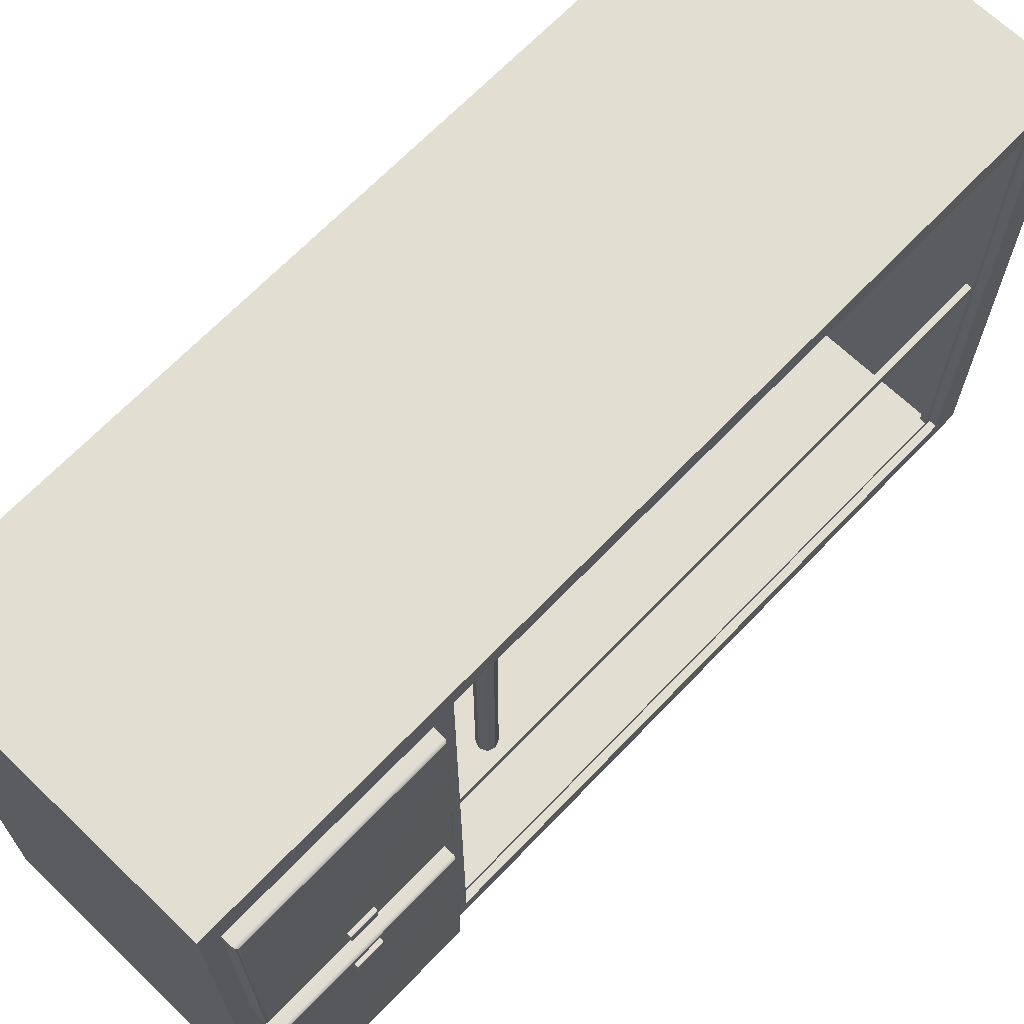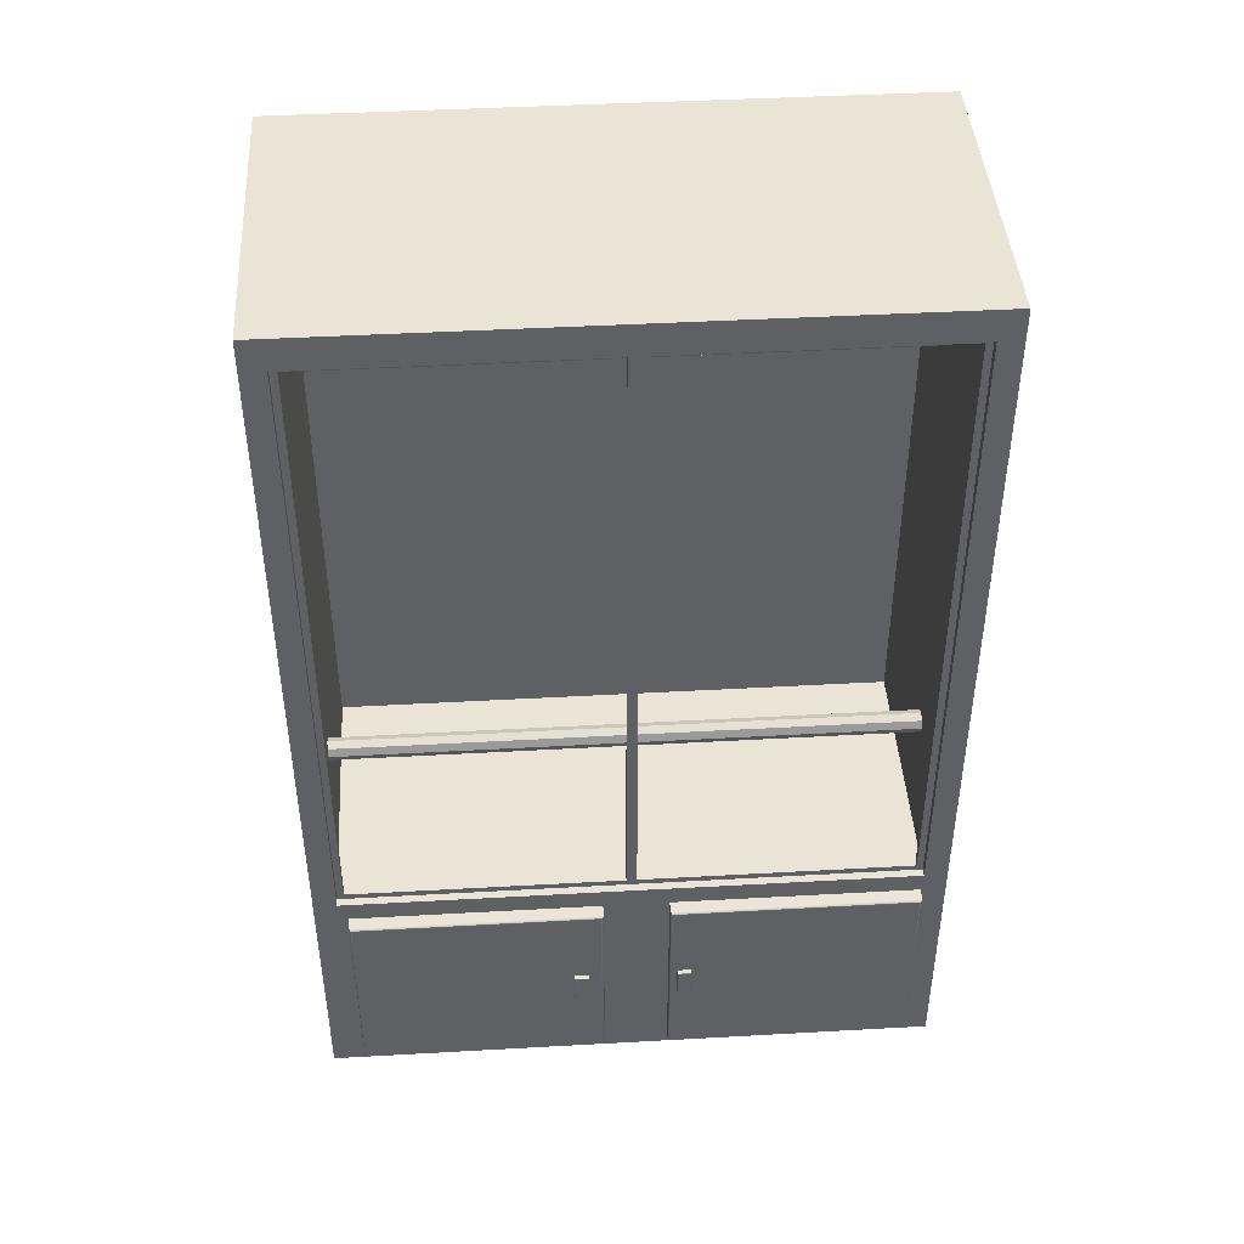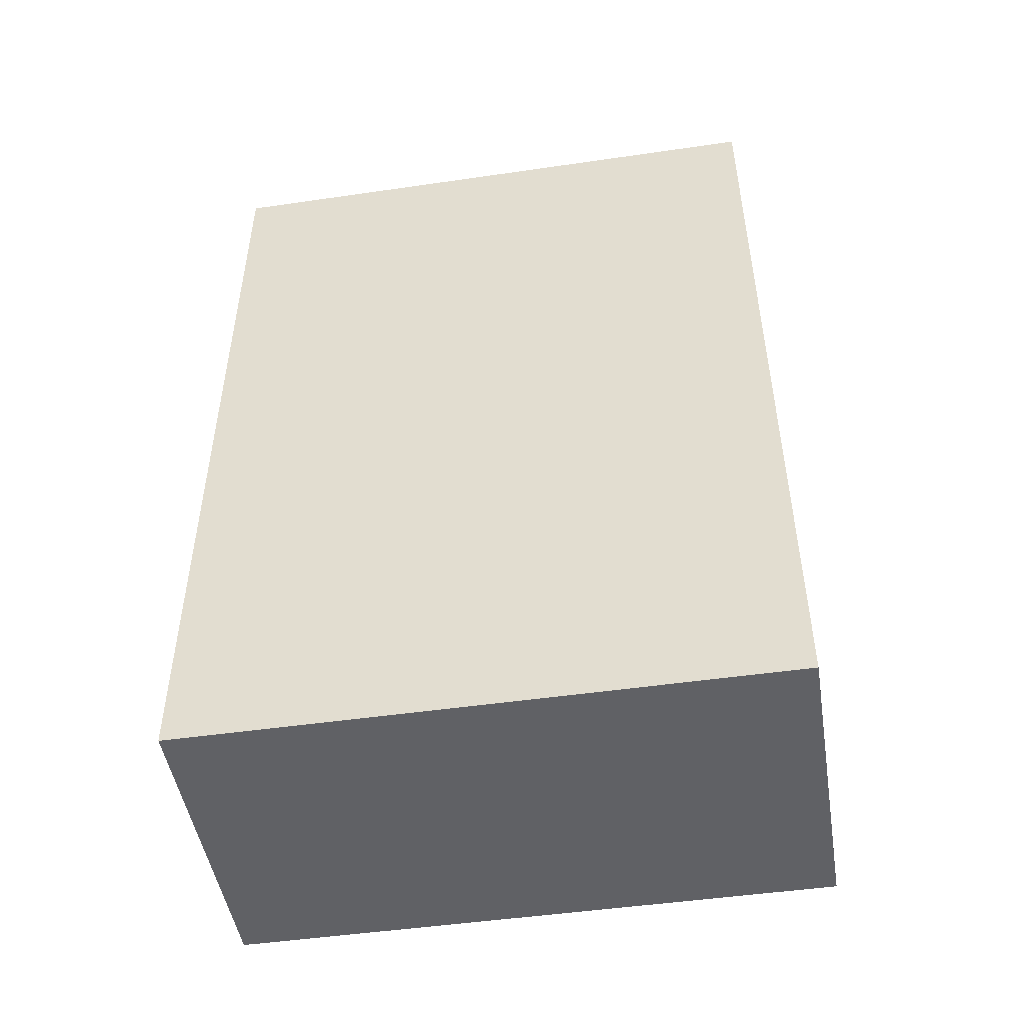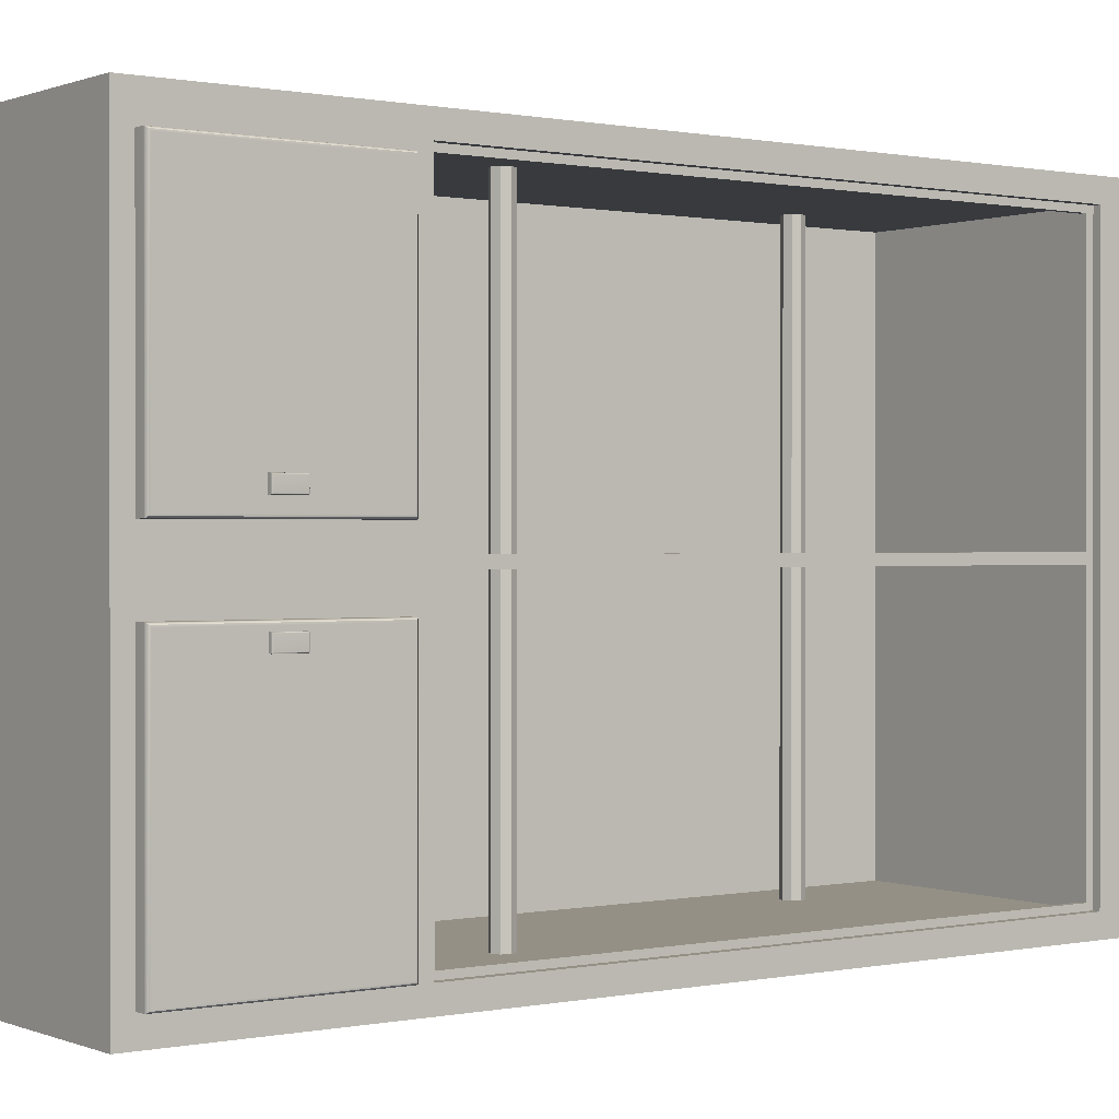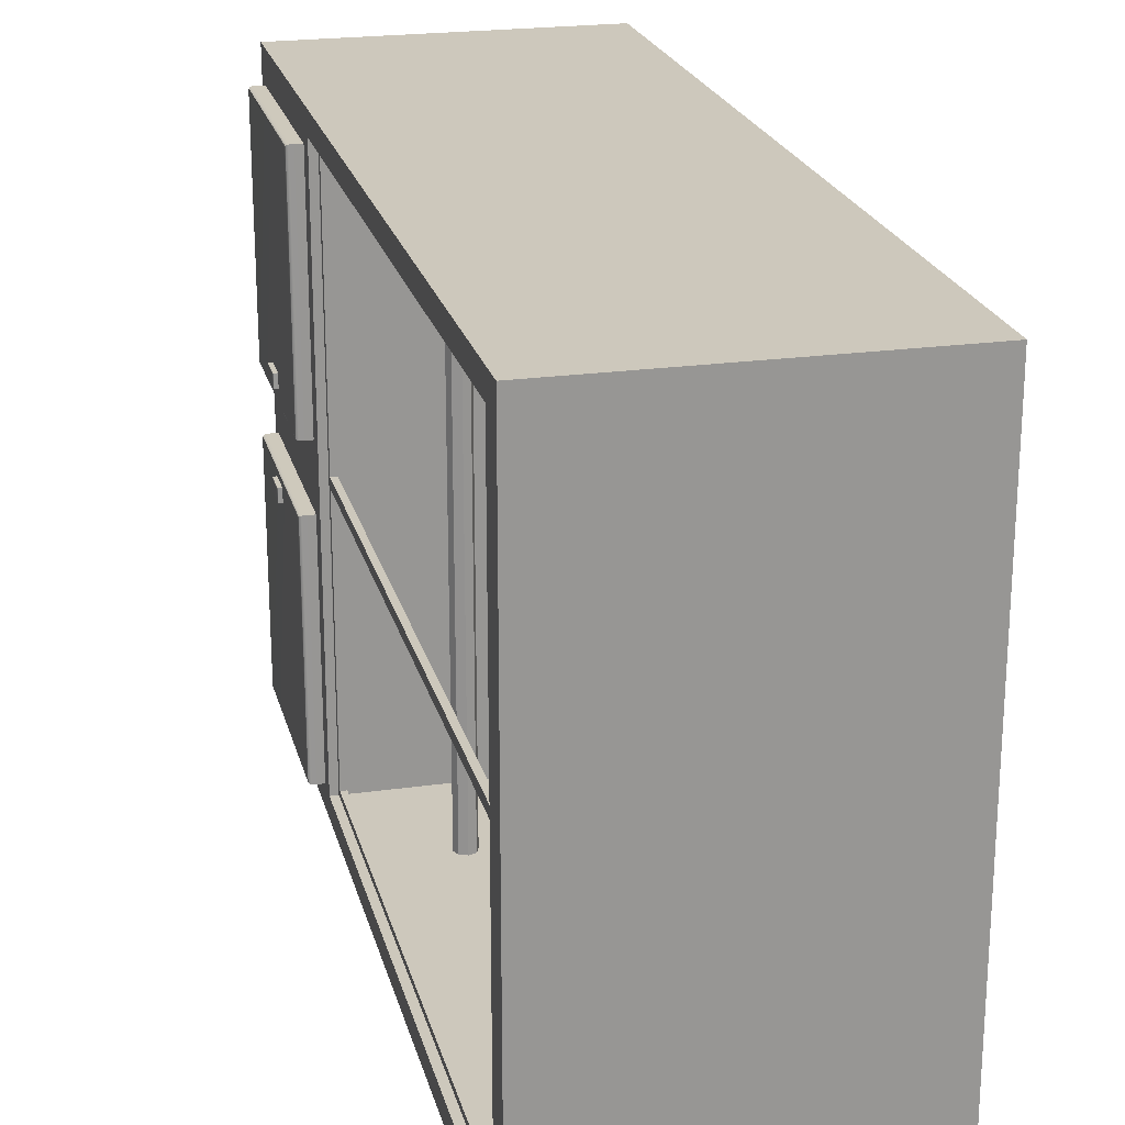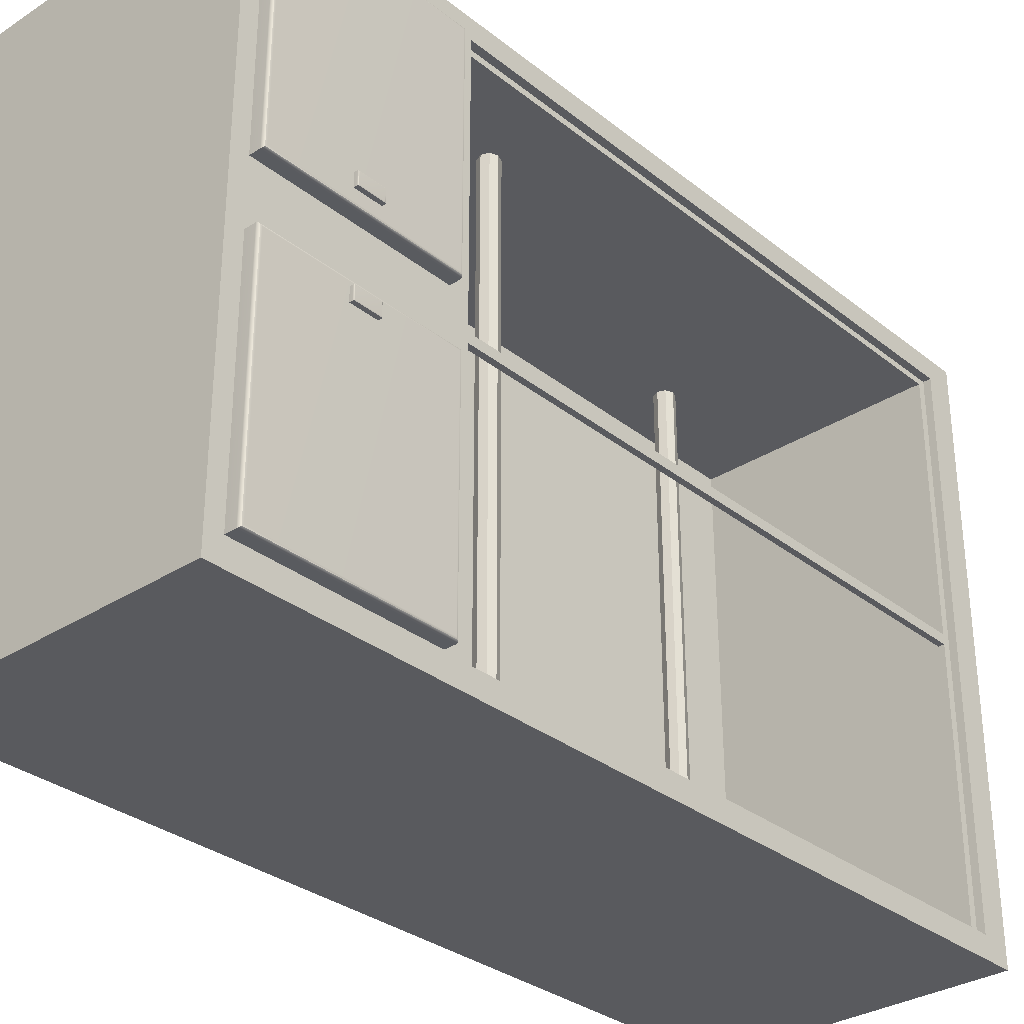
<metadata>
{"format":"obj","ext":"obj","renderer":"f3d","projection":"perspective","resolution":1024,"background":"white","views":[{"elev":67.7,"azim":43.8,"up":"+Z"},{"elev":43.6,"azim":86.2,"up":"+Y"},{"elev":-48.7,"azim":-80.8,"up":"+Y"},{"elev":0.4,"azim":53.8,"up":"+Z"},{"elev":22.2,"azim":166.3,"up":"+Z"},{"elev":-31.8,"azim":42.1,"up":"+Z"}]}
</metadata>
<code>
g SGWeaponsRack
v 0.1819 -0.2635 -0.84
v 0.1709 -0.2589 -0.84
v 0.1598 -0.2635 -0.84
v 0.1552 -0.2745 -0.84
v 0.1598 -0.2856 -0.84
v 0.1709 -0.2902 -0.84
v 0.1819 -0.2856 -0.84
v 0.1865 -0.2745 -0.84
v 0.1819 -0.2635 0.84
v 0.1709 -0.2589 0.84
v 0.1598 -0.2635 0.84
v 0.1552 -0.2745 0.84
v 0.1598 -0.2856 0.84
v 0.1709 -0.2902 0.84
v 0.1819 -0.2856 0.84
v 0.1865 -0.2745 0.84
v 0.193 -0.2525 0.84
v 0.1709 -0.2433 0.84
v 0.1488 -0.2525 0.84
v 0.1396 -0.2745 0.84
v 0.1488 -0.2966 0.84
v 0.1709 -0.3058 0.84
v 0.193 -0.2966 0.84
v 0.2021 -0.2745 0.84
v 0.193 -0.2525 -0.84
v 0.1709 -0.2433 -0.84
v 0.1488 -0.2525 -0.84
v 0.1396 -0.2745 -0.84
v 0.1488 -0.2966 -0.84
v 0.1709 -0.3058 -0.84
v 0.193 -0.2966 -0.84
v 0.2021 -0.2745 -0.84
v -0.1557 0.8366 -0.84
v -0.1668 0.8412 -0.84
v -0.1778 0.8366 -0.84
v -0.1824 0.8255 -0.84
v -0.1778 0.8145 -0.84
v -0.1668 0.8099 -0.84
v -0.1557 0.8145 -0.84
v -0.1512 0.8255 -0.84
v -0.1557 0.8366 0.84
v -0.1668 0.8412 0.84
v -0.1778 0.8366 0.84
v -0.1824 0.8255 0.84
v -0.1778 0.8145 0.84
v -0.1668 0.8099 0.84
v -0.1557 0.8145 0.84
v -0.1512 0.8255 0.84
v -0.1447 0.8476 0.84
v -0.1668 0.8568 0.84
v -0.1889 0.8476 0.84
v -0.198 0.8255 0.84
v -0.1889 0.8034 0.84
v -0.1668 0.7943 0.84
v -0.1447 0.8034 0.84
v -0.1355 0.8255 0.84
v -0.1447 0.8476 -0.84
v -0.1668 0.8568 -0.84
v -0.1889 0.8476 -0.84
v -0.198 0.8255 -0.84
v -0.1889 0.8034 -0.84
v -0.1668 0.7943 -0.84
v -0.1447 0.8034 -0.84
v -0.1355 0.8255 -0.84
v 0.398 -0.6742 0.834
v 0.4167 -0.6742 0.834
v 0.398 1.295 0.834
v 0.4167 1.295 0.834
v 0.398 1.295 4.5e-05
v 0.4167 1.295 4.5e-05
v 0.398 -0.6742 4.5e-05
v 0.4167 -0.6742 4.5e-05
v 0.4167 -0.6127 0.015
v 0.4167 -0.6127 0.813
v 0.4167 1.233 0.015
v 0.4167 1.233 0.813
v 0.398 -0.6127 0.015
v 0.398 -0.6127 0.813
v 0.398 1.233 0.813
v 0.398 1.233 0.015
v 0.4074 -0.6127 0.015
v 0.4074 -0.6127 0.813
v 0.4074 1.233 0.015
v 0.4074 1.233 0.813
v 0.398 1.295 -0.8339
v 0.4167 1.295 -0.8339
v 0.398 -0.6742 -0.8339
v 0.4167 -0.6742 -0.8339
v 0.4167 -0.6127 -0.8129
v 0.4167 -0.6127 -0.01491
v 0.4167 1.233 -0.8129
v 0.4167 1.233 -0.01491
v 0.398 -0.6127 -0.8129
v 0.398 -0.6127 -0.01491
v 0.398 1.233 -0.01491
v 0.398 1.233 -0.8129
v 0.4074 -0.6127 -0.8129
v 0.4074 -0.6127 -0.01491
v 0.4074 1.233 -0.8129
v 0.4074 1.233 -0.01491
v 0.4338 -1.291 -0.107
v 0.4338 -0.6913 -0.107
v 0.4338 -0.6913 -0.827
v 0.4338 -1.291 -0.827
v 0.4338 -1.291 0.8032
v 0.4338 -0.6913 0.8032
v 0.4338 -0.6913 0.08323
v 0.4338 -1.291 0.08323
v 0.4838 -1.281 -0.1166
v 0.4825 -1.286 -0.1118
v 0.4788 -1.29 -0.1083
v 0.4738 -1.291 -0.107
v 0.4738 -0.6913 -0.107
v 0.4788 -0.6926 -0.1083
v 0.4825 -0.6963 -0.1118
v 0.4838 -0.7013 -0.1166
v 0.4738 -0.6913 -0.827
v 0.4788 -0.6926 -0.8258
v 0.4825 -0.6963 -0.8223
v 0.4838 -0.7013 -0.8175
v 0.4738 -1.291 -0.827
v 0.4788 -1.29 -0.8258
v 0.4825 -1.286 -0.8223
v 0.4838 -1.281 -0.8175
v 0.4838 -1.281 0.7936
v 0.4825 -1.286 0.7984
v 0.4788 -1.29 0.8019
v 0.4738 -1.291 0.8032
v 0.4738 -0.6913 0.8032
v 0.4788 -0.6926 0.8019
v 0.4825 -0.6963 0.7984
v 0.4838 -0.7013 0.7936
v 0.4738 -0.6913 0.08323
v 0.4788 -0.6926 0.08452
v 0.4825 -0.6963 0.08803
v 0.4838 -0.7013 0.09283
v 0.4738 -1.291 0.08323
v 0.4788 -1.29 0.08452
v 0.4825 -1.286 0.08803
v 0.4838 -1.281 0.09283
v 0.4811 -1.034 -0.1292
v 0.4811 -0.9489 -0.1292
v 0.4811 -0.9489 -0.1708
v 0.4811 -1.034 -0.1708
v 0.4811 -1.034 0.1708
v 0.4811 -0.9489 0.1708
v 0.4811 -0.9489 0.1292
v 0.4811 -1.034 0.1292
v 0.497 -1.031 -0.1323
v 0.4961 -1.033 -0.1301
v 0.4938 -1.034 -0.1292
v 0.4938 -0.9489 -0.1292
v 0.4961 -0.9498 -0.1301
v 0.497 -0.9521 -0.1323
v 0.4938 -0.9489 -0.1708
v 0.4961 -0.9498 -0.1699
v 0.497 -0.9521 -0.1677
v 0.4938 -1.034 -0.1708
v 0.4961 -1.033 -0.1699
v 0.497 -1.031 -0.1677
v 0.497 -1.031 0.1677
v 0.4961 -1.033 0.1699
v 0.4938 -1.034 0.1708
v 0.4938 -0.9489 0.1708
v 0.4961 -0.9498 0.1699
v 0.497 -0.9521 0.1677
v 0.4938 -0.9489 0.1292
v 0.4961 -0.9498 0.1301
v 0.497 -0.9521 0.1323
v 0.4938 -1.034 0.1292
v 0.4961 -1.033 0.1301
v 0.497 -1.031 0.1323
v -0.497 -1.344 0.9
v 0.4405 -1.344 0.9
v -0.497 1.344 0.9
v 0.4405 1.344 0.9
v -0.497 1.344 -0.9
v 0.4405 1.344 -0.9
v -0.497 -1.344 -0.9
v 0.4405 -1.344 -0.9
v 0.4405 -0.6308 -0.8325
v 0.4405 -0.6308 0.8325
v 0.4405 1.256 -0.8325
v 0.4405 1.256 0.8325
v -0.3407 -0.6308 -0.8325
v -0.3407 -0.6308 0.8325
v -0.3407 1.256 -0.8325
v -0.3407 1.256 0.8325
f 2 1 9 10
f 3 2 10 11
f 4 3 11 12
f 5 4 12 13
f 6 5 13 14
f 7 6 14 15
f 8 7 15 16
f 1 8 16 9
f 10 9 17 18
f 11 10 18 19
f 12 11 19 20
f 13 12 20 21
f 14 13 21 22
f 15 14 22 23
f 16 15 23 24
f 9 16 24 17
f 18 17 25 26
f 19 18 26 27
f 20 19 27 28
f 21 20 28 29
f 22 21 29 30
f 23 22 30 31
f 24 23 31 32
f 17 24 32 25
f 26 25 1 2
f 27 26 2 3
f 28 27 3 4
f 29 28 4 5
f 30 29 5 6
f 31 30 6 7
f 32 31 7 8
f 25 32 8 1
f 34 33 41 42
f 35 34 42 43
f 36 35 43 44
f 37 36 44 45
f 38 37 45 46
f 39 38 46 47
f 40 39 47 48
f 33 40 48 41
f 42 41 49 50
f 43 42 50 51
f 44 43 51 52
f 45 44 52 53
f 46 45 53 54
f 47 46 54 55
f 48 47 55 56
f 41 48 56 49
f 50 49 57 58
f 51 50 58 59
f 52 51 59 60
f 53 52 60 61
f 54 53 61 62
f 55 54 62 63
f 56 55 63 64
f 49 56 64 57
f 58 57 33 34
f 59 58 34 35
f 60 59 35 36
f 61 60 36 37
f 62 61 37 38
f 63 62 38 39
f 64 63 39 40
f 57 64 40 33
f 65 66 68 67
f 67 68 70 69
f 69 70 86 85
f 69 70 72 71
f 71 72 66 65
f 87 88 72 71
f 66 72 73 74
f 72 70 75 73
f 70 68 76 75
f 68 66 74 76
f 72 88 89 90
f 88 86 91 89
f 86 70 92 91
f 70 72 90 92
f 71 65 78 77
f 65 67 79 78
f 67 69 80 79
f 69 71 77 80
f 87 71 94 93
f 71 69 95 94
f 69 85 96 95
f 85 87 93 96
f 74 73 81 82
f 77 78 82 81
f 73 75 83 81
f 80 77 81 83
f 75 76 84 83
f 79 80 83 84
f 76 74 82 84
f 78 79 84 82
f 71 72 70 69
f 85 86 88 87
f 90 89 97 98
f 93 94 98 97
f 89 91 99 97
f 96 93 97 99
f 91 92 100 99
f 95 96 99 100
f 92 90 98 100
f 94 95 100 98
f 104 101 102 103
f 108 105 106 107
f 112 111 114 113
f 111 110 115 114
f 101 112 113 102
f 110 109 116 115
f 109 124 120 116
f 115 116 120 119
f 119 120 124 123
f 109 110 123 124
f 128 127 130 129
f 127 126 131 130
f 105 128 129 106
f 126 125 132 131
f 125 140 136 132
f 131 132 136 135
f 135 136 140 139
f 125 126 139 140
f 102 113 117 103
f 113 114 118 117
f 114 115 119 118
f 103 117 121 104
f 117 118 122 121
f 118 119 123 122
f 104 121 112 101
f 110 111 122 123
f 111 112 121 122
f 106 129 133 107
f 129 130 134 133
f 130 131 135 134
f 107 133 137 108
f 133 134 138 137
f 134 135 139 138
f 108 137 128 105
f 126 127 138 139
f 127 128 137 138
f 144 141 142 143
f 148 145 146 147
f 151 150 153 152
f 141 151 152 142
f 150 149 154 153
f 149 160 157 154
f 153 154 157 156
f 156 157 160 159
f 149 150 159 160
f 163 162 165 164
f 145 163 164 146
f 162 161 166 165
f 161 172 169 166
f 165 166 169 168
f 168 169 172 171
f 161 162 171 172
f 142 152 155 143
f 152 153 156 155
f 143 155 158 144
f 155 156 159 158
f 144 158 151 141
f 150 151 158 159
f 146 164 167 147
f 164 165 168 167
f 147 167 170 148
f 167 168 171 170
f 148 170 163 145
f 162 163 170 171
f 173 174 176 175
f 175 176 178 177
f 177 178 180 179
f 179 180 174 173
f 186 185 187 188
f 179 173 175 177
f 174 180 181 182
f 180 178 183 181
f 178 176 184 183
f 176 174 182 184
f 182 181 185 186
f 181 183 187 185
f 183 184 188 187
f 184 182 186 188

</code>
